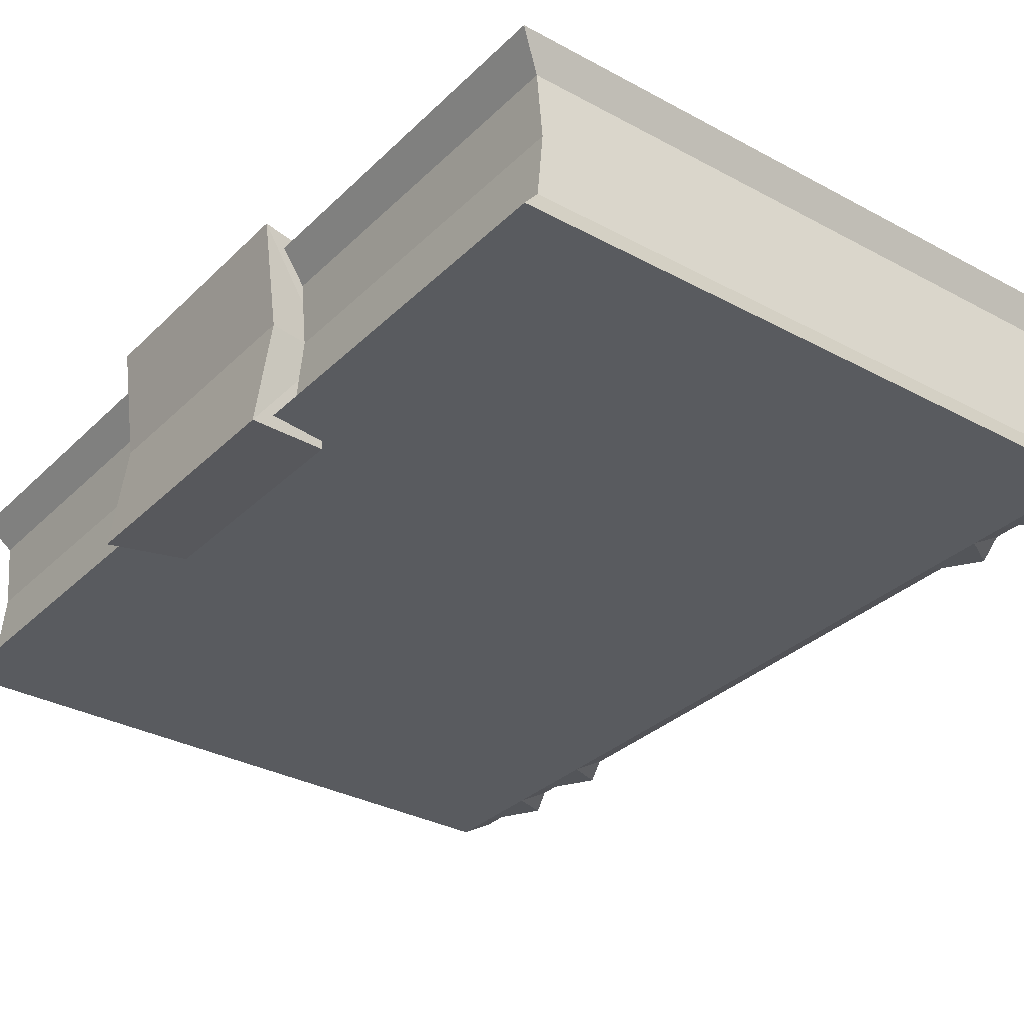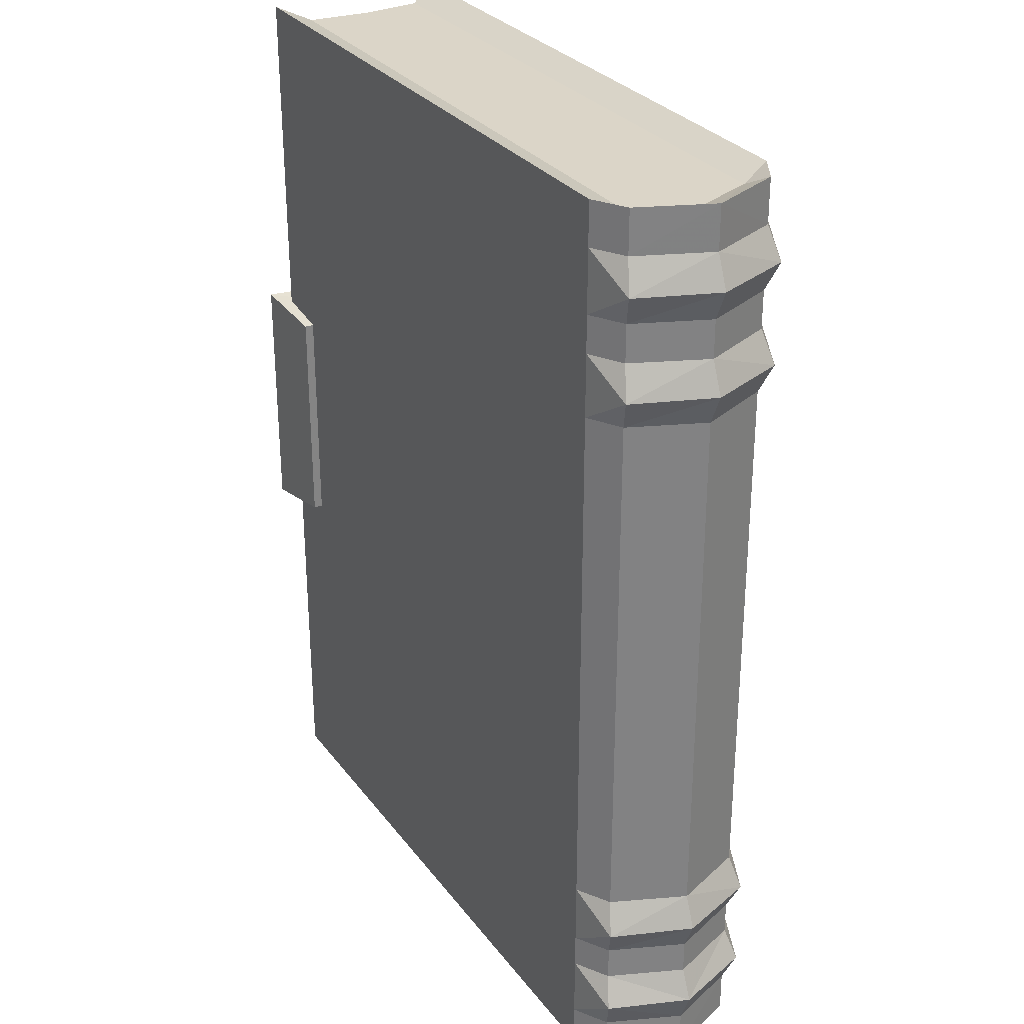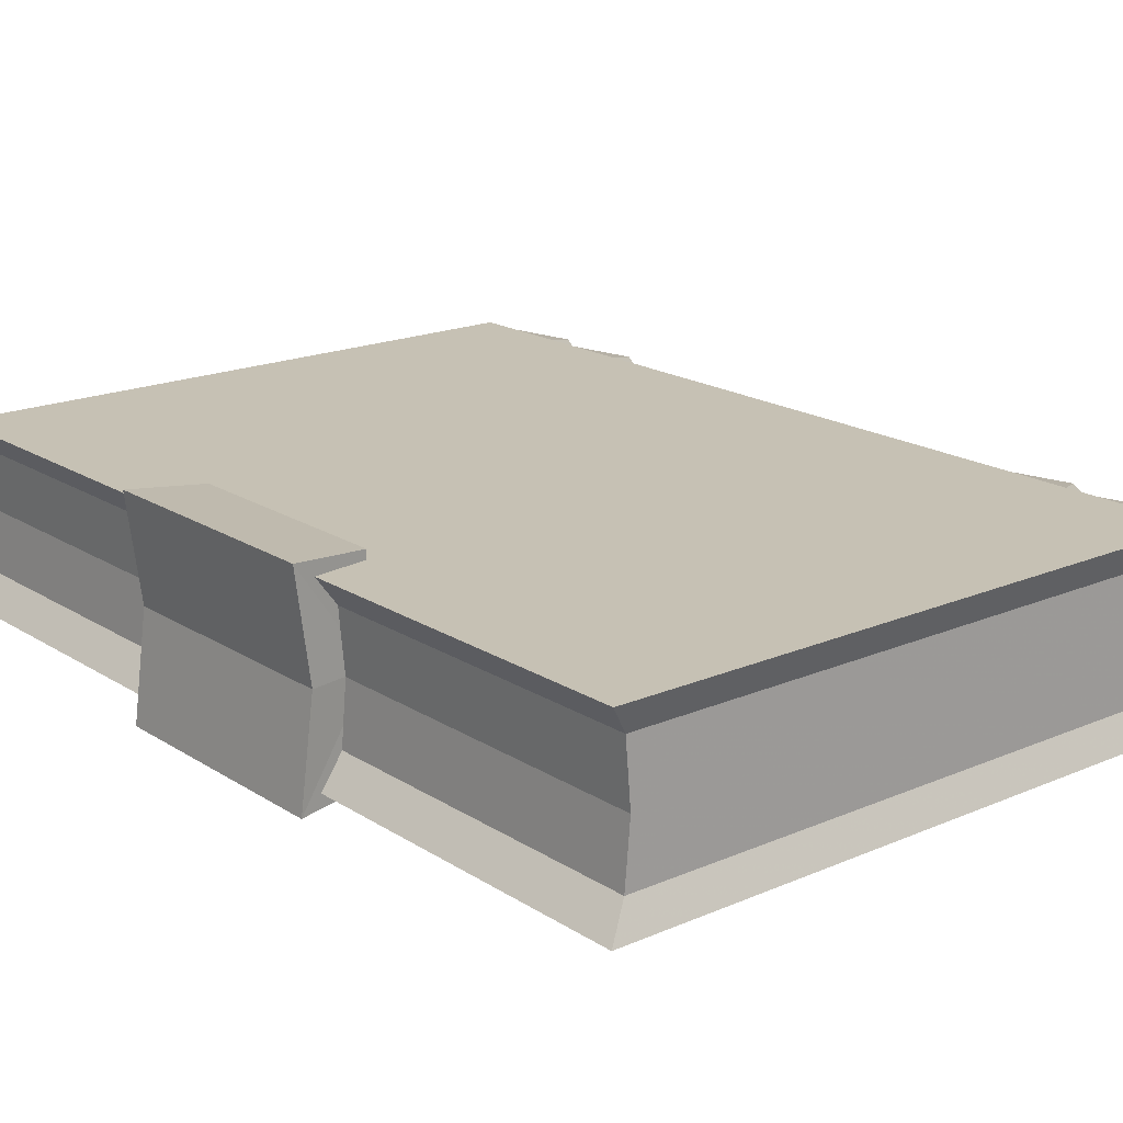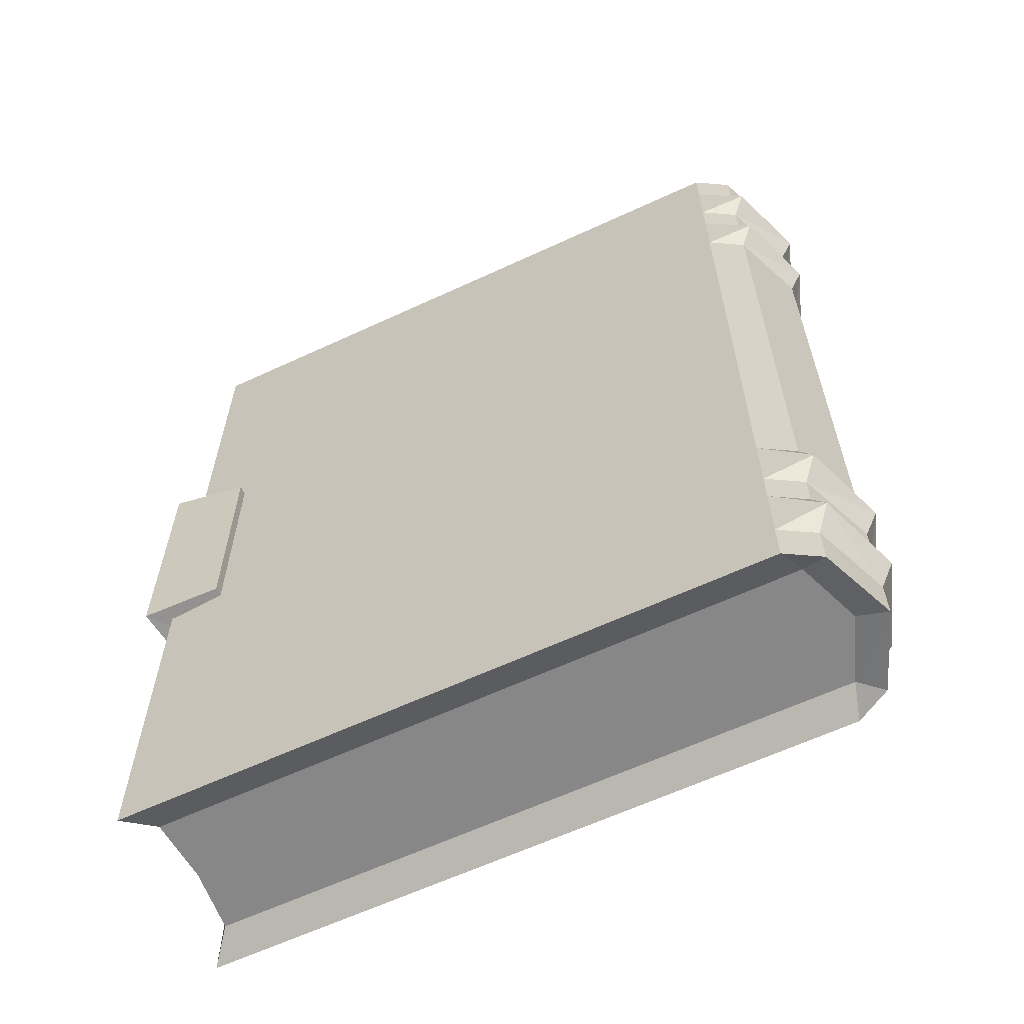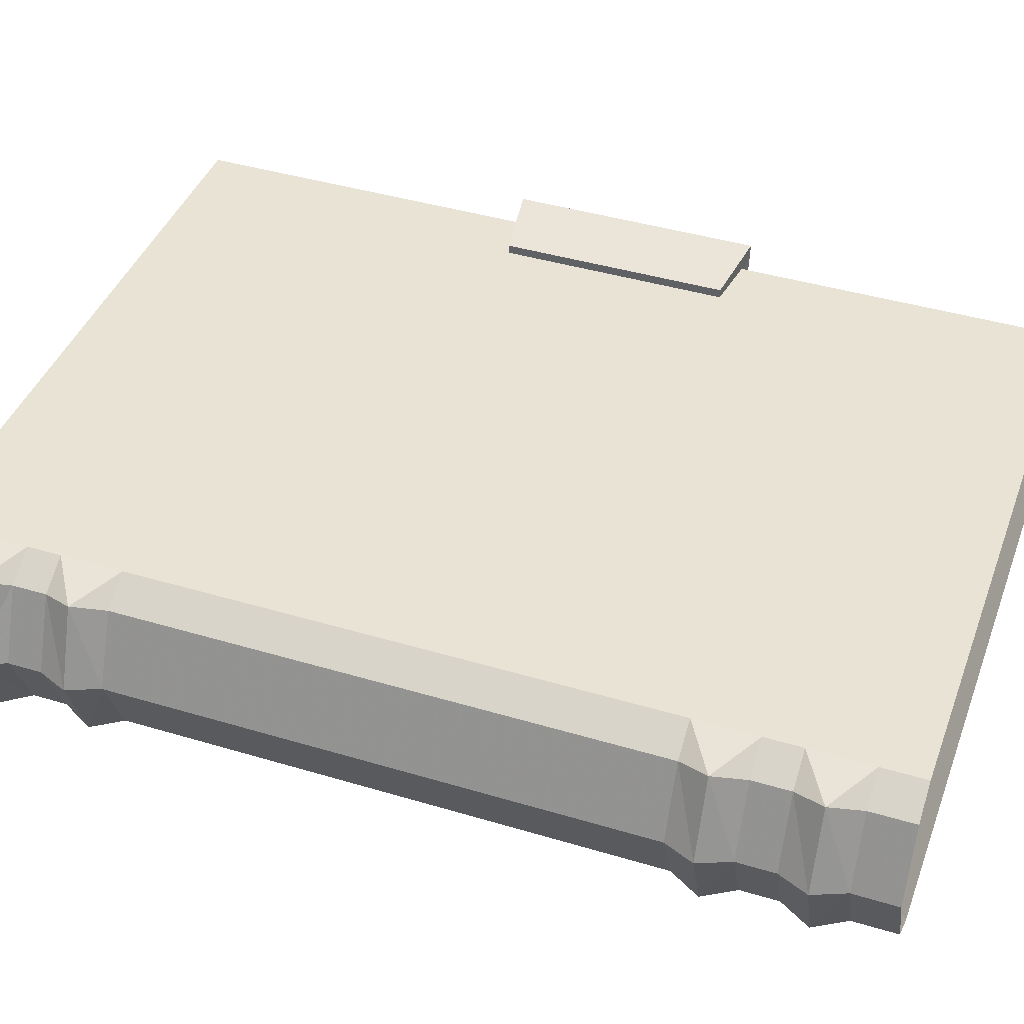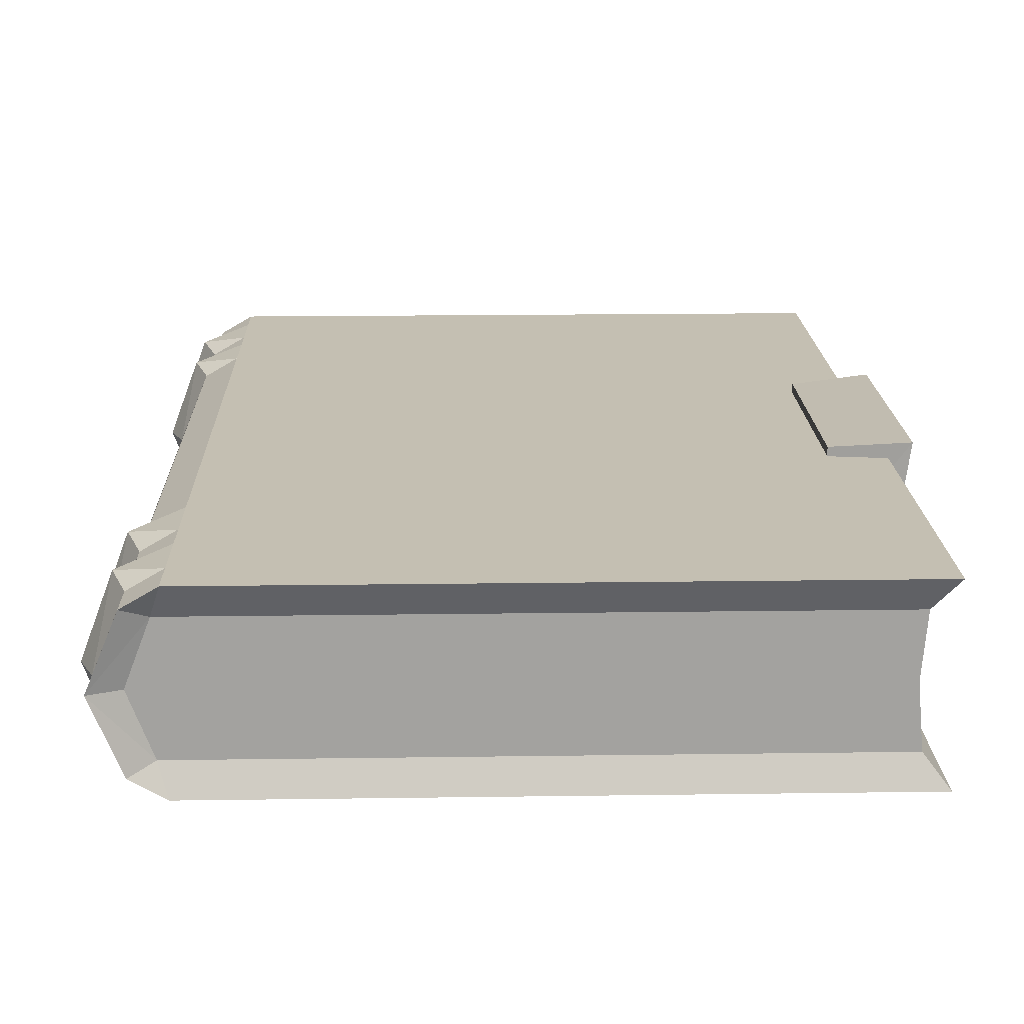
<metadata>
{"format":"obj","ext":"obj","renderer":"f3d","projection":"perspective","resolution":1024,"background":"white","views":[{"elev":-32.3,"azim":142.9,"up":"+Y"},{"elev":29.6,"azim":-119.8,"up":"+Z"},{"elev":18.5,"azim":140.4,"up":"+Y"},{"elev":-62.6,"azim":-154.8,"up":"+Z"},{"elev":42.0,"azim":-70.2,"up":"+Y"},{"elev":17.6,"azim":-1.6,"up":"+Y"}]}
</metadata>
<code>
g Treasure_WuGe_05
v 23.91 -8.792 -44.99
v 21.63 -5.927 -43.63
v 24.35 -5.927 -43.63
v 26.62 -8.792 -44.99
v -40.3 -0.02241 -44.99
v -37.43 -6.941 -44.99
v -37.43 -6.941 -40.92
v -40.28 -0.02241 -40.92
v -31.3 -8.792 -44.99
v -35.17 -5.927 -43.63
v -34.24 -8.792 -44.99
v -31.3 -8.792 -44.99
v -31.3 -8.792 -42.06
v -34.24 -8.792 -44.99
v -37.43 -6.941 -44.99
v 24.35 -5.927 0.1856
v 24.35 -5.927 -43.63
v 23.84 -0.02241 -43.63
v 23.84 -0.0224 0.1856
v 21.63 -5.927 -43.63
v 21.11 -0.02241 -43.63
v 23.84 -0.02241 -43.63
v 24.35 -5.927 -43.63
v -37.43 -0.02241 -43.63
v -35.17 -5.927 -43.63
v 24.35 -5.927 0.1856
v 26.62 -8.792 0.1856
v 26.62 -8.792 -42.06
v 24.35 -5.927 -43.63
v -41.59 -0.02241 -37.81
v -38.74 -7.62 -37.81
v -37.43 -6.941 -34.9
v -40.3 -0.02241 -34.9
v -37.43 -6.941 -40.92
v -34.24 -8.792 -40.92
v -37.43 -6.941 0.1856
v -37.43 -6.941 -34.9
v -34.24 -8.792 -34.9
v -34.24 -8.792 0.1856
v -40.3 -0.0224 0.1856
v -40.3 -0.02241 -34.9
v -34.24 -8.792 -34.9
v -40.28 -0.02241 -40.92
v -34.24 -8.792 -44.99
v -34.24 -8.792 -40.92
v -31.3 -8.792 -34.9
v -34.24 -8.792 -34.9
v -34.24 -8.792 -40.92
v 26.62 -8.792 -42.06
v 26.62 -8.792 0.1856
v 23.91 -8.792 0.1856
v 23.91 -8.792 -34.9
v 23.91 -8.792 -42.06
v 26.62 -8.792 -44.99
v 23.91 -8.792 -44.99
v -31.3 -8.792 0.1856
v -34.24 -8.792 -34.9
v -34.24 -8.792 0.1856
v -40.3 -0.02239 45.5
v -40.28 -0.02239 41.29
v -37.43 -6.941 41.29
v -37.43 -6.941 45.5
v 24.35 -5.927 44.29
v -35.17 -5.927 44.29
v -31.3 -8.792 45.5
v 26.62 -8.792 45.5
v -34.24 -8.792 45.5
v -31.3 -8.792 42.43
v -31.3 -8.792 45.5
v -34.24 -8.792 45.5
v -37.43 -6.941 45.5
v 23.84 -0.02239 44.29
v 24.35 -5.927 44.29
v -37.43 -0.02239 44.29
v -35.17 -5.927 44.29
v 24.35 -5.927 44.29
v 23.84 -0.02239 44.29
v 24.35 -5.927 44.29
v 26.62 -8.792 45.5
v -37.43 -0.02239 44.29
v -40.3 -0.02239 45.5
v -41.59 -0.02239 38.18
v -40.3 -0.02239 35.27
v -37.43 -6.941 35.27
v -38.74 -7.62 38.18
v -37.43 -6.941 41.29
v -34.24 -8.792 41.29
v -34.24 -8.792 35.27
v -37.43 -6.941 35.27
v -40.3 -0.02239 35.27
v -34.24 -8.792 35.27
v -40.28 -0.02239 41.29
v -34.24 -8.792 45.5
v -34.24 -8.792 41.29
v -34.24 -8.792 41.29
v -34.24 -8.792 35.27
v -31.3 -8.792 35.27
v 26.62 -8.792 45.5
v 23.91 -8.792 35.27
v 23.91 -8.792 42.43
v 26.62 -8.792 45.5
v -34.24 -8.792 0.1856
v 23.91 8.748 -44.99
v 26.62 8.748 -44.99
v 24.35 5.882 -43.63
v 21.63 5.882 -43.63
v -37.43 6.896 -40.92
v -37.43 6.896 -44.99
v -35.17 5.882 -43.63
v -31.3 8.748 -44.99
v -34.24 8.748 -44.99
v -31.3 8.748 -42.06
v -31.3 8.748 -44.99
v -34.24 8.748 -44.99
v -37.43 6.896 -44.99
v 24.35 5.882 0.1856
v 24.35 5.882 -43.63
v 21.63 5.882 -43.63
v 24.35 5.882 -43.63
v -35.17 5.882 -43.63
v 24.35 5.882 0.1856
v 24.35 5.882 -43.63
v 26.62 8.748 -42.06
v 26.62 8.748 0.1856
v -37.43 -0.02241 -43.63
v -40.3 -0.02241 -44.99
v -37.43 6.896 -34.9
v -38.74 7.575 -37.81
v -37.43 6.896 -40.92
v -34.24 8.748 -40.92
v -37.43 6.896 0.1856
v -34.24 8.748 0.1856
v -34.24 8.748 -34.9
v -37.43 6.896 -34.9
v -37.43 6.896 -34.9
v -34.24 8.748 -34.9
v -34.24 8.748 -44.99
v -34.24 8.748 -40.92
v -34.24 8.748 -40.92
v -34.24 8.748 -34.9
v -31.3 8.748 -34.9
v 26.62 8.748 -42.06
v 23.91 8.748 -34.9
v 23.91 8.748 0.1856
v 26.62 8.748 0.1856
v 23.91 8.748 -42.06
v 26.62 8.748 -42.06
v 26.62 8.748 -44.99
v 23.91 8.748 -44.99
v 23.91 8.748 -34.9
v 23.91 8.748 -42.06
v -31.3 8.748 -42.06
v -31.3 8.748 -34.9
v -31.3 8.748 0.1856
v 23.91 8.748 0.1856
v -34.24 8.748 0.1856
v -31.3 8.748 0.1856
v -37.43 6.896 45.5
v -37.43 6.896 41.29
v 24.35 5.882 44.29
v 26.62 8.748 45.5
v -31.3 8.748 45.5
v -35.17 5.882 44.29
v -34.24 8.748 45.5
v -31.3 8.748 45.5
v -31.3 8.748 42.43
v -34.24 8.748 45.5
v -37.43 6.896 45.5
v 24.35 5.882 44.29
v 23.84 -0.02239 44.29
v 23.84 -0.02239 44.29
v 24.35 5.882 44.29
v -35.17 5.882 44.29
v 26.62 8.748 45.5
v 24.35 5.882 44.29
v -38.74 7.575 38.18
v -37.43 6.896 35.27
v -37.43 6.896 41.29
v -34.24 8.748 41.29
v -37.43 6.896 35.27
v -34.24 8.748 35.27
v -34.24 8.748 35.27
v -34.24 8.748 45.5
v -34.24 8.748 41.29
v -31.3 8.748 35.27
v -34.24 8.748 35.27
v -34.24 8.748 41.29
v 26.62 8.748 45.5
v 23.91 8.748 35.27
v 23.91 8.748 42.43
v 23.91 8.748 35.27
v -31.3 8.748 35.27
v -31.3 8.748 42.43
v 23.91 8.748 42.43
v 21.3 -9.583 -10.11
v 28.69 -10.23 -11.16
v 28.67 -10.23 13.19
v 21.3 -9.583 12.13
v 27.32 0.01633 -11.16
v 27.31 0.01633 13.19
v 21.3 0.01633 12.13
v 21.3 0.01633 -10.11
v 21.3 0.01633 -10.11
v 27.32 0.01633 -11.16
v 21.3 0.01633 12.13
v 27.31 0.01633 13.19
v 21.3 9.616 -10.11
v 21.3 9.616 12.13
v 28.67 10.27 13.19
v 28.69 10.27 -11.16
v -41.59 -0.02239 28.58
v -40.3 -0.02239 25.67
v -37.43 -6.941 25.67
v -38.74 -7.62 28.58
v -37.43 -6.941 31.68
v -34.24 -8.792 31.68
v -34.24 -8.792 25.67
v -40.28 -0.02239 31.68
v -38.74 7.575 28.58
v -37.43 6.896 25.67
v -37.43 6.896 31.68
v -34.24 8.748 31.68
v -34.24 8.748 25.67
v -41.59 -0.0224 -28.73
v -40.3 -0.0224 -31.64
v -37.43 -6.941 -31.64
v -38.74 -7.62 -28.73
v -37.43 -6.941 -25.62
v -34.24 -8.792 -25.62
v -34.24 -8.792 -31.64
v -40.28 -0.0224 -25.62
v -38.74 7.575 -28.73
v -37.43 6.896 -31.64
v -37.43 6.896 -25.62
v -34.24 8.748 -25.62
v -34.24 8.748 -31.64
f 1 2 3
f 3 4 1
f 5 6 7
f 7 8 5
f 2 1 9
f 9 10 2
f 11 12 13
f 14 15 10
f 10 9 14
f 16 17 18
f 18 19 16
f 20 21 22
f 22 23 20
f 24 21 20
f 20 25 24
f 26 27 28
f 28 29 26
f 4 29 28
f 30 31 32
f 32 33 30
f 34 35 31
f 36 37 38
f 38 39 36
f 40 41 37
f 37 36 40
f 31 35 42
f 42 32 31
f 43 34 31
f 31 30 43
f 44 45 7
f 7 6 44
f 13 46 47
f 47 48 13
f 49 50 51
f 51 52 49
f 53 49 52
f 49 53 54
f 53 13 12
f 12 55 53
f 52 46 13
f 13 53 52
f 56 46 52
f 52 51 56
f 57 46 56
f 56 58 57
f 11 13 48
f 54 53 55
f 59 60 61
f 61 62 59
f 63 64 65
f 65 66 63
f 67 68 69
f 70 65 64
f 64 71 70
f 16 19 72
f 72 73 16
f 74 75 76
f 76 77 74
f 26 78 79
f 79 27 26
f 80 81 64
f 82 83 84
f 84 85 82
f 86 85 87
f 36 39 88
f 88 89 36
f 40 36 89
f 89 90 40
f 85 91 87
f 91 85 84
f 92 82 85
f 85 86 92
f 93 62 61
f 61 94 93
f 68 95 96
f 96 97 68
f 98 99 51
f 51 50 98
f 100 99 101
f 100 101 69
f 69 68 100
f 99 100 68
f 68 97 99
f 56 51 99
f 99 97 56
f 96 102 56
f 56 97 96
f 67 95 68
f 103 104 105
f 105 106 103
f 5 8 107
f 107 108 5
f 106 109 110
f 110 103 106
f 111 112 113
f 114 110 109
f 109 115 114
f 116 19 18
f 18 117 116
f 118 119 22
f 22 21 118
f 24 120 118
f 118 21 24
f 121 122 123
f 123 124 121
f 104 123 122
f 125 126 109
f 30 33 127
f 127 128 30
f 129 128 130
f 131 132 133
f 133 134 131
f 40 131 135
f 135 41 40
f 128 136 130
f 136 128 127
f 43 30 128
f 128 129 43
f 137 108 107
f 107 138 137
f 112 139 140
f 140 141 112
f 142 143 144
f 144 145 142
f 146 143 147
f 147 148 146
f 146 149 113
f 113 112 146
f 150 151 152
f 152 153 150
f 154 155 150
f 150 153 154
f 140 156 157
f 157 141 140
f 111 139 112
f 148 149 146
f 59 158 159
f 159 60 59
f 160 161 162
f 162 163 160
f 164 165 166
f 167 168 163
f 163 162 167
f 116 169 170
f 170 19 116
f 74 171 172
f 172 173 74
f 121 124 174
f 174 175 121
f 82 176 177
f 177 83 82
f 178 179 176
f 131 180 181
f 181 132 131
f 40 90 180
f 180 131 40
f 176 179 182
f 182 177 176
f 92 178 176
f 176 82 92
f 183 184 159
f 159 158 183
f 166 185 186
f 186 187 166
f 188 145 144
f 144 189 188
f 190 166 165
f 165 188 190
f 191 192 193
f 193 194 191
f 154 192 191
f 191 155 154
f 186 185 157
f 157 156 186
f 164 166 187
f 195 196 197
f 197 198 195
f 196 199 200
f 200 197 196
f 195 198 201
f 201 202 195
f 196 195 203
f 203 204 196
f 205 198 197
f 197 206 205
f 207 208 209
f 209 210 207
f 210 209 200
f 200 199 210
f 207 202 201
f 201 208 207
f 210 204 203
f 203 207 210
f 205 206 209
f 209 208 205
f 125 10 126
f 80 163 81
f 211 212 213
f 213 214 211
f 215 214 216
f 214 217 216
f 217 214 213
f 218 211 214
f 214 215 218
f 211 219 220
f 220 212 211
f 221 222 219
f 219 222 223
f 223 220 219
f 218 221 219
f 219 211 218
f 224 225 226
f 226 227 224
f 228 227 229
f 227 230 229
f 230 227 226
f 231 224 227
f 227 228 231
f 224 232 233
f 233 225 224
f 234 235 232
f 232 235 236
f 236 233 232
f 231 234 232
f 232 224 231
f 64 81 71
f 81 163 168
f 109 126 115
f 126 10 15
f 188 189 190

</code>
